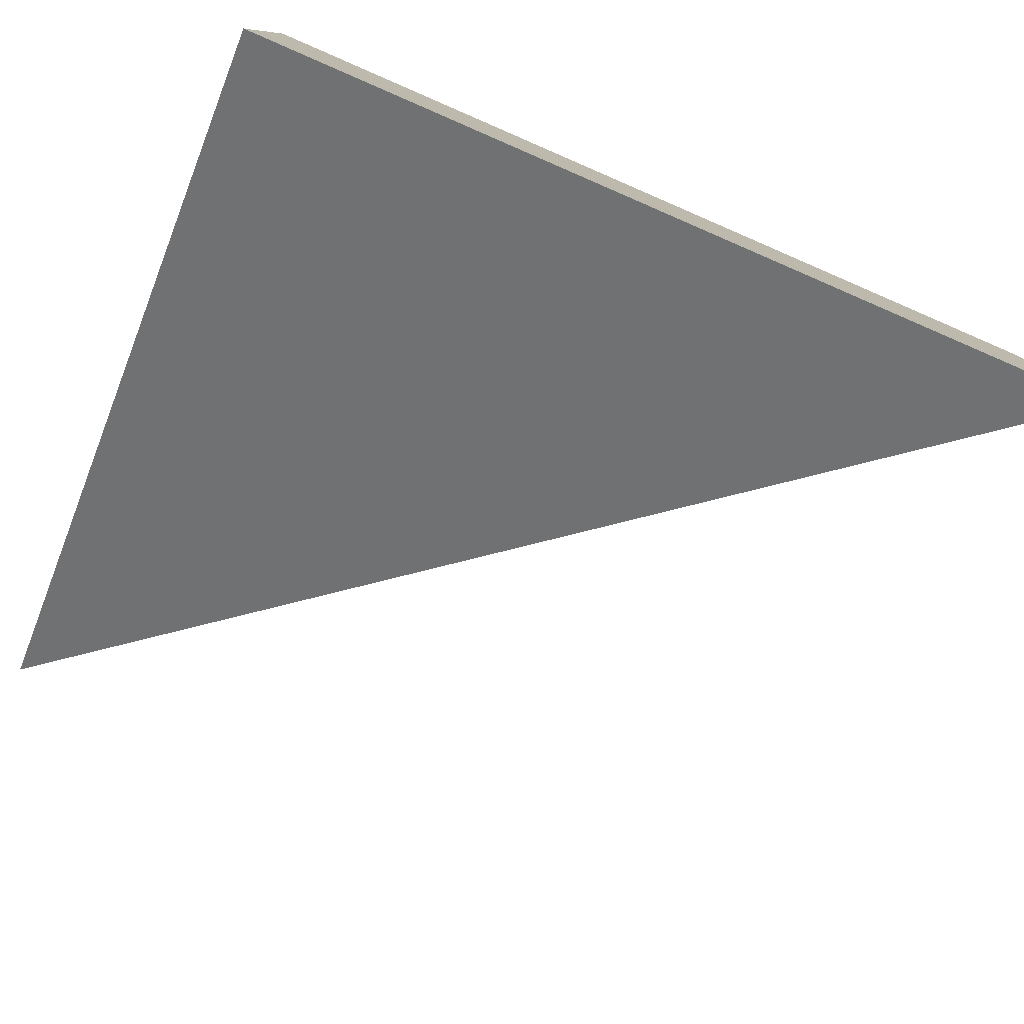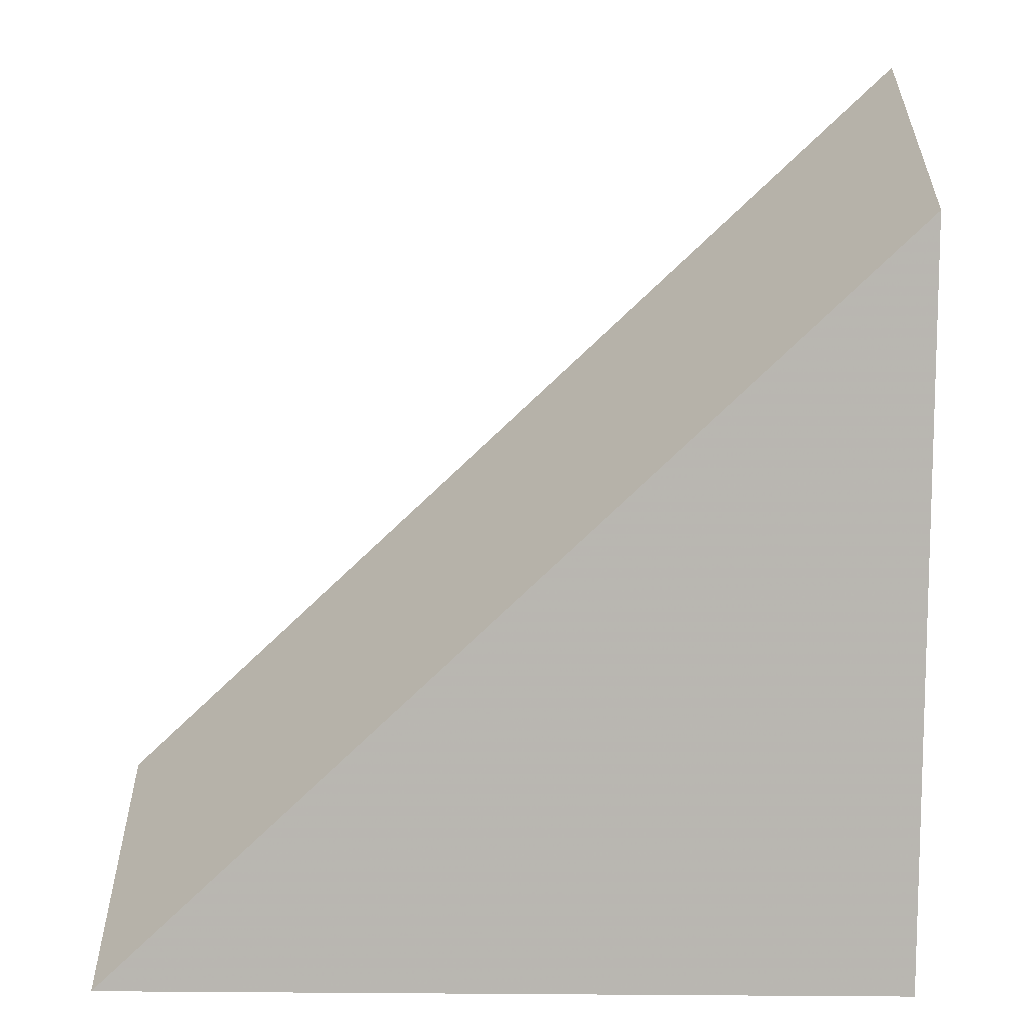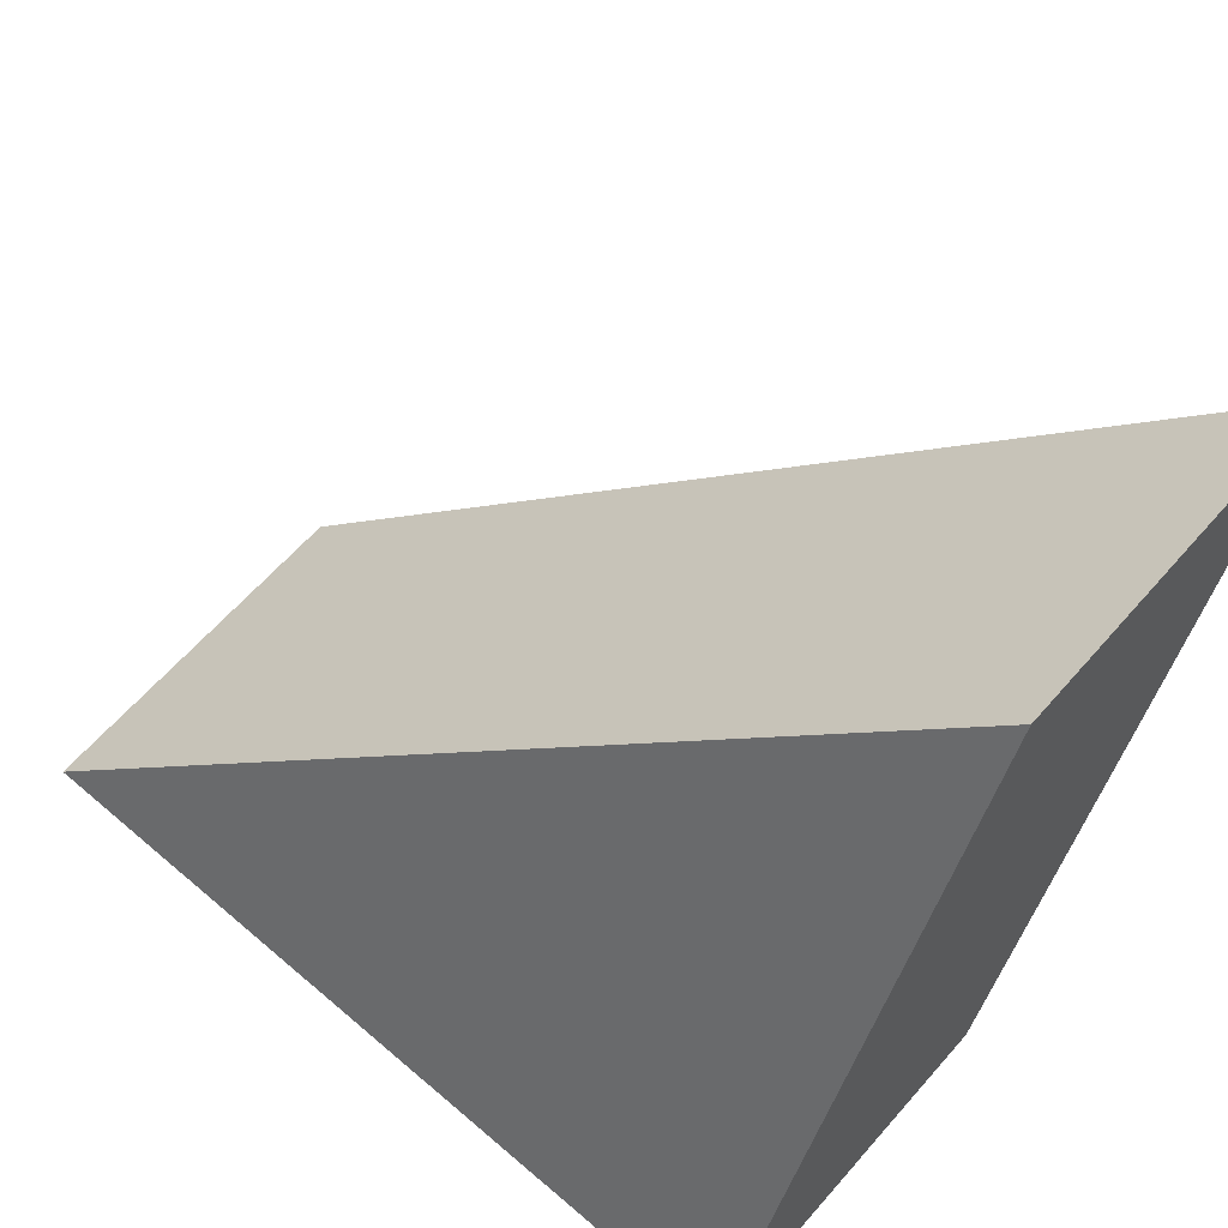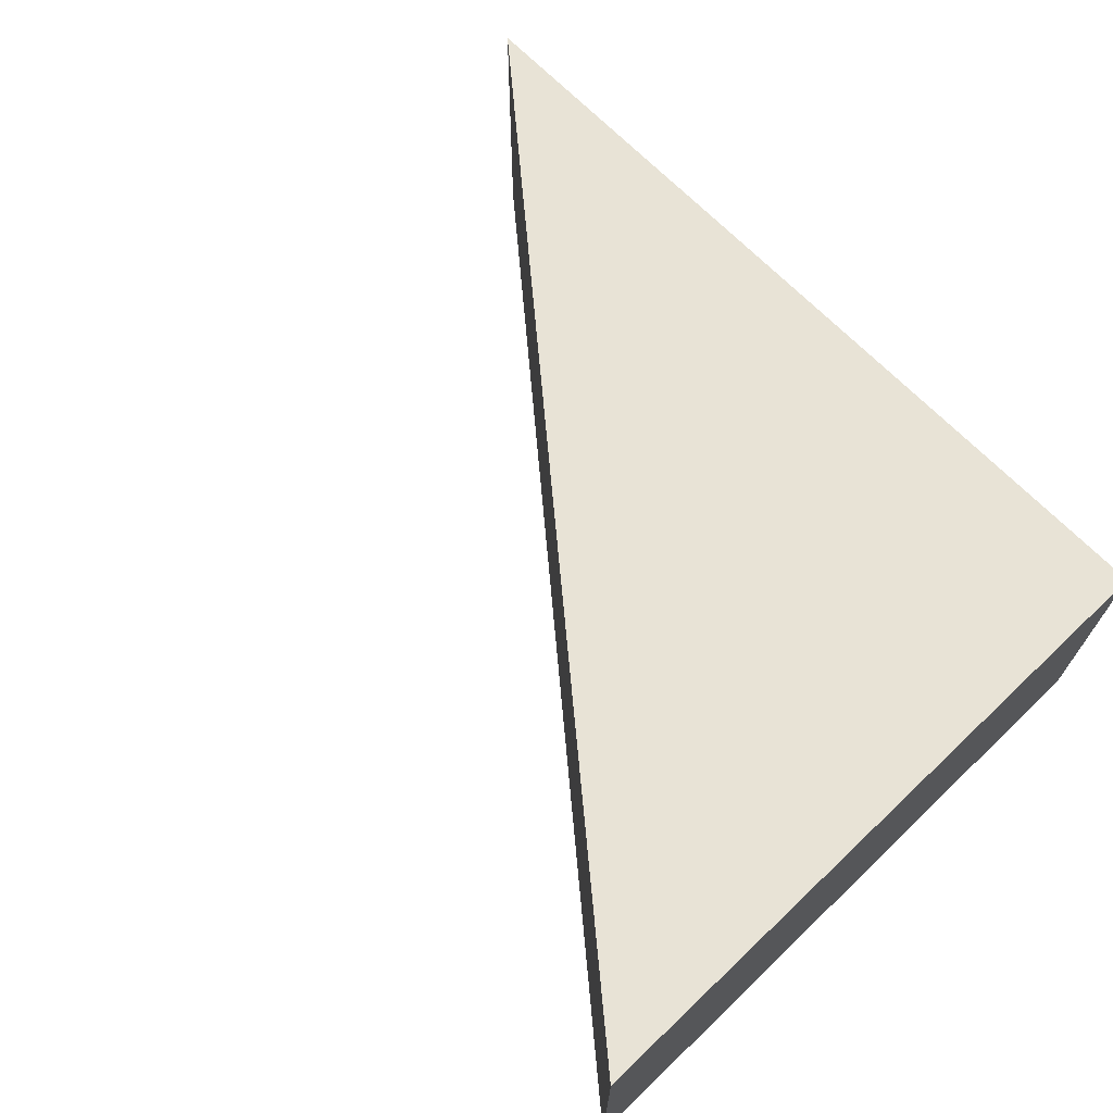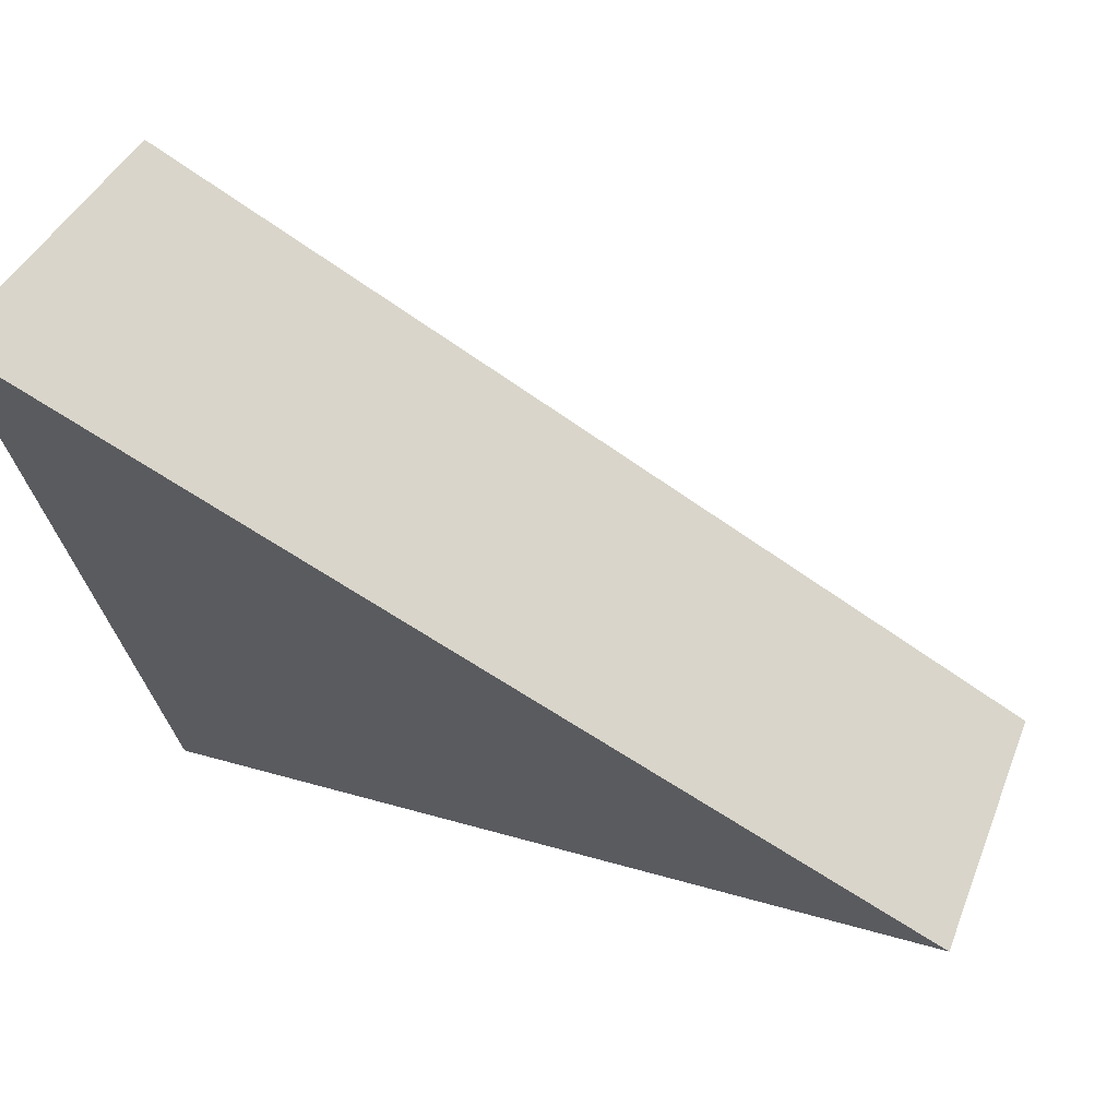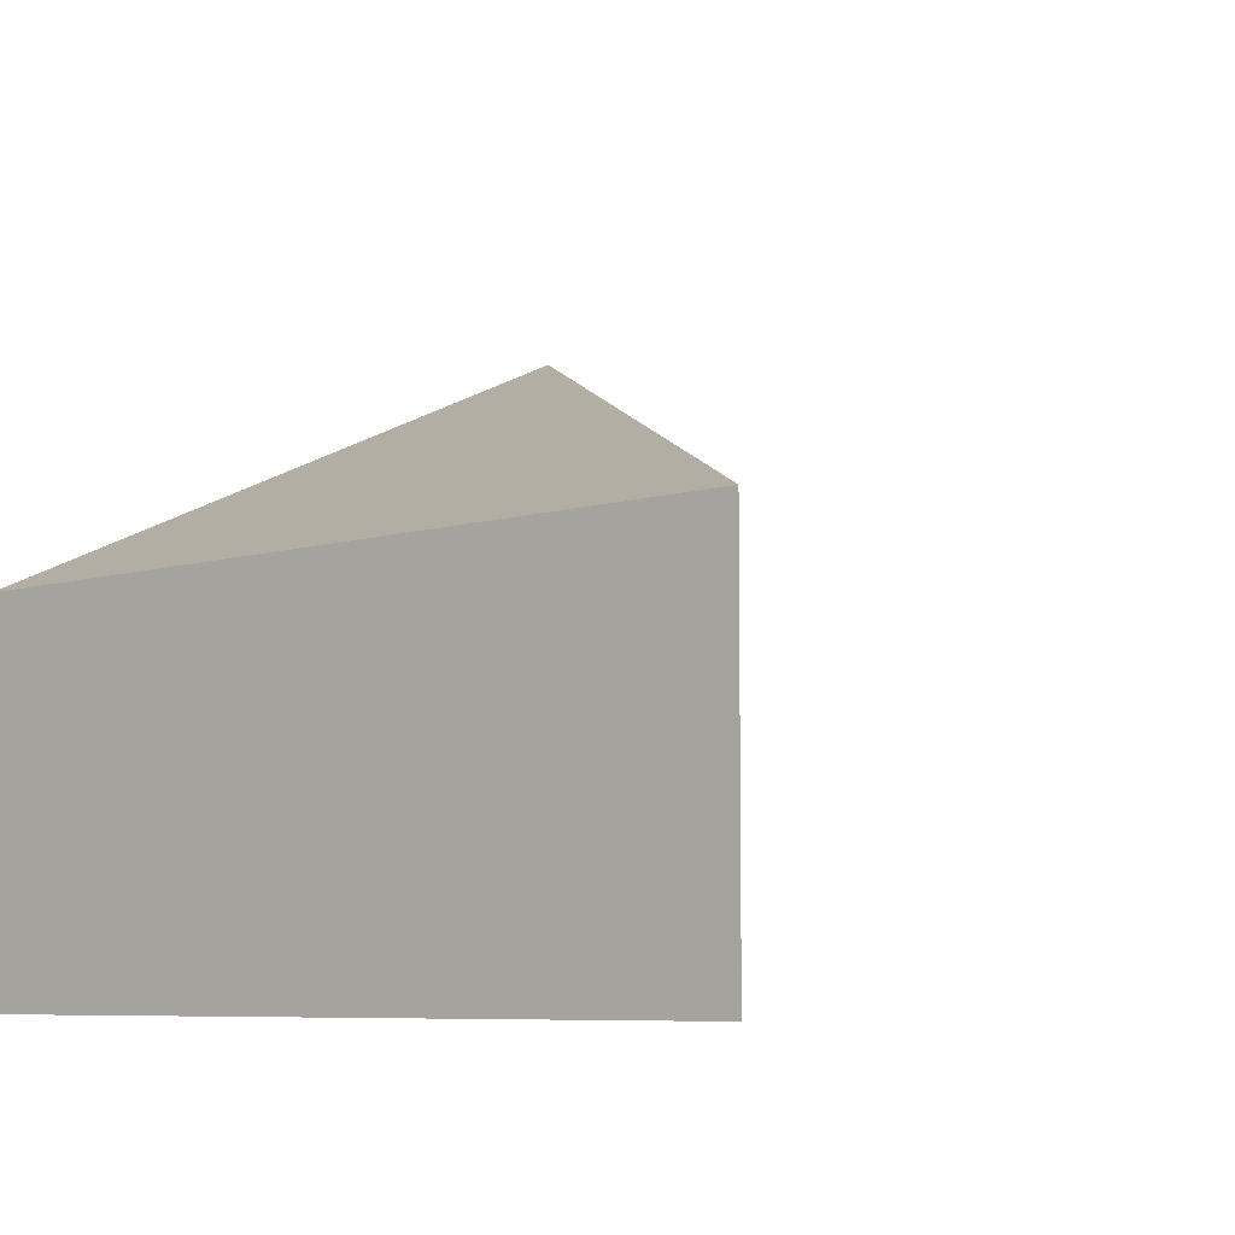
<metadata>
{"format":"obj","ext":"obj","renderer":"f3d","projection":"perspective","resolution":1024,"background":"white","views":[{"elev":-79.4,"azim":-24.3,"up":"+Z"},{"elev":-57.3,"azim":178.6,"up":"+Z"},{"elev":62.6,"azim":-138.9,"up":"+Y"},{"elev":71.9,"azim":-136.5,"up":"+Z"},{"elev":38.0,"azim":19.7,"up":"+Y"},{"elev":-7.3,"azim":40.1,"up":"+Z"}]}
</metadata>
<code>
v 0.3207 0.1195 -0.3535
v 0.285 0.12 -0.3535
v 0.2855 0.1508 -0.3397
v 0.3207 0.1195 -0.3691
v 0.285 0.12 -0.3691
v 0.2855 0.1508 -0.355
f 1 2 3
f 1 5 2
f 2 6 3
f 3 6 1
f 1 4 5
f 2 5 6
f 1 6 4
f 5 4 6

</code>
